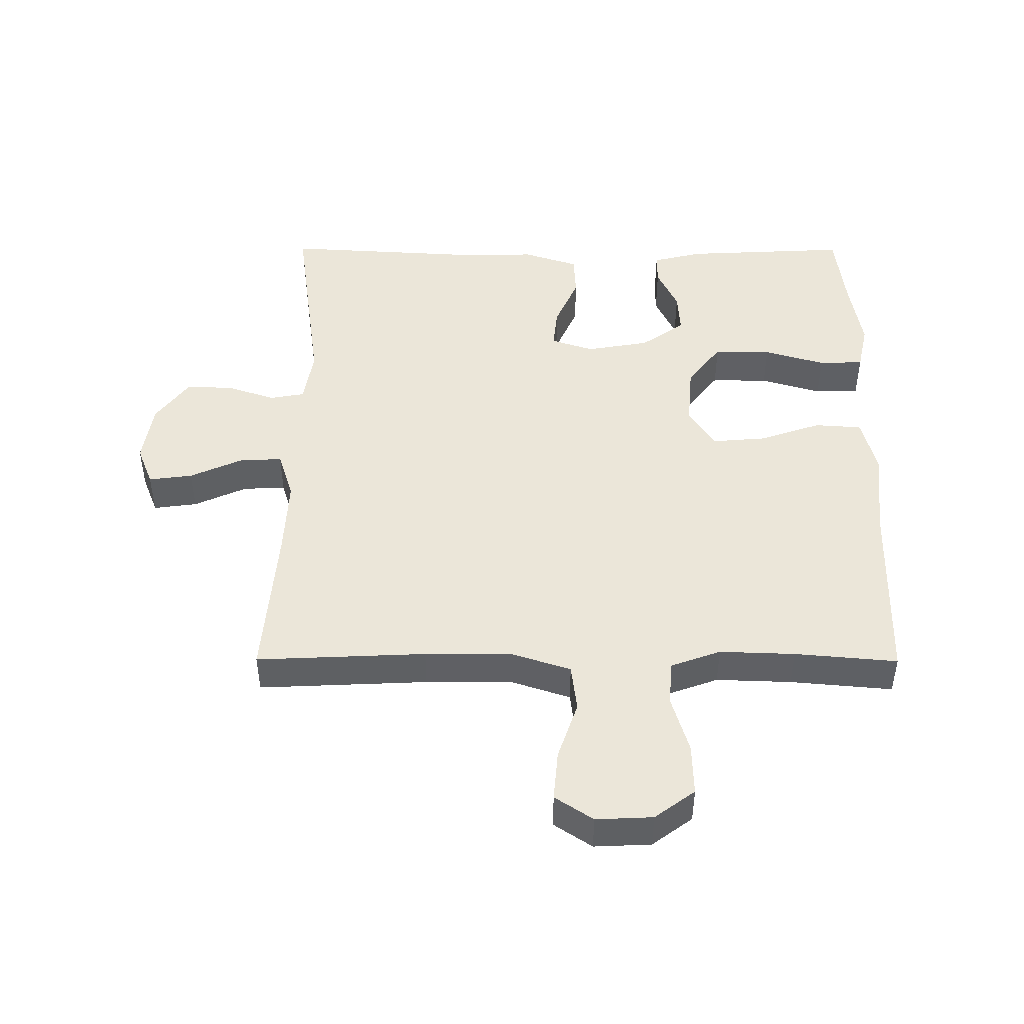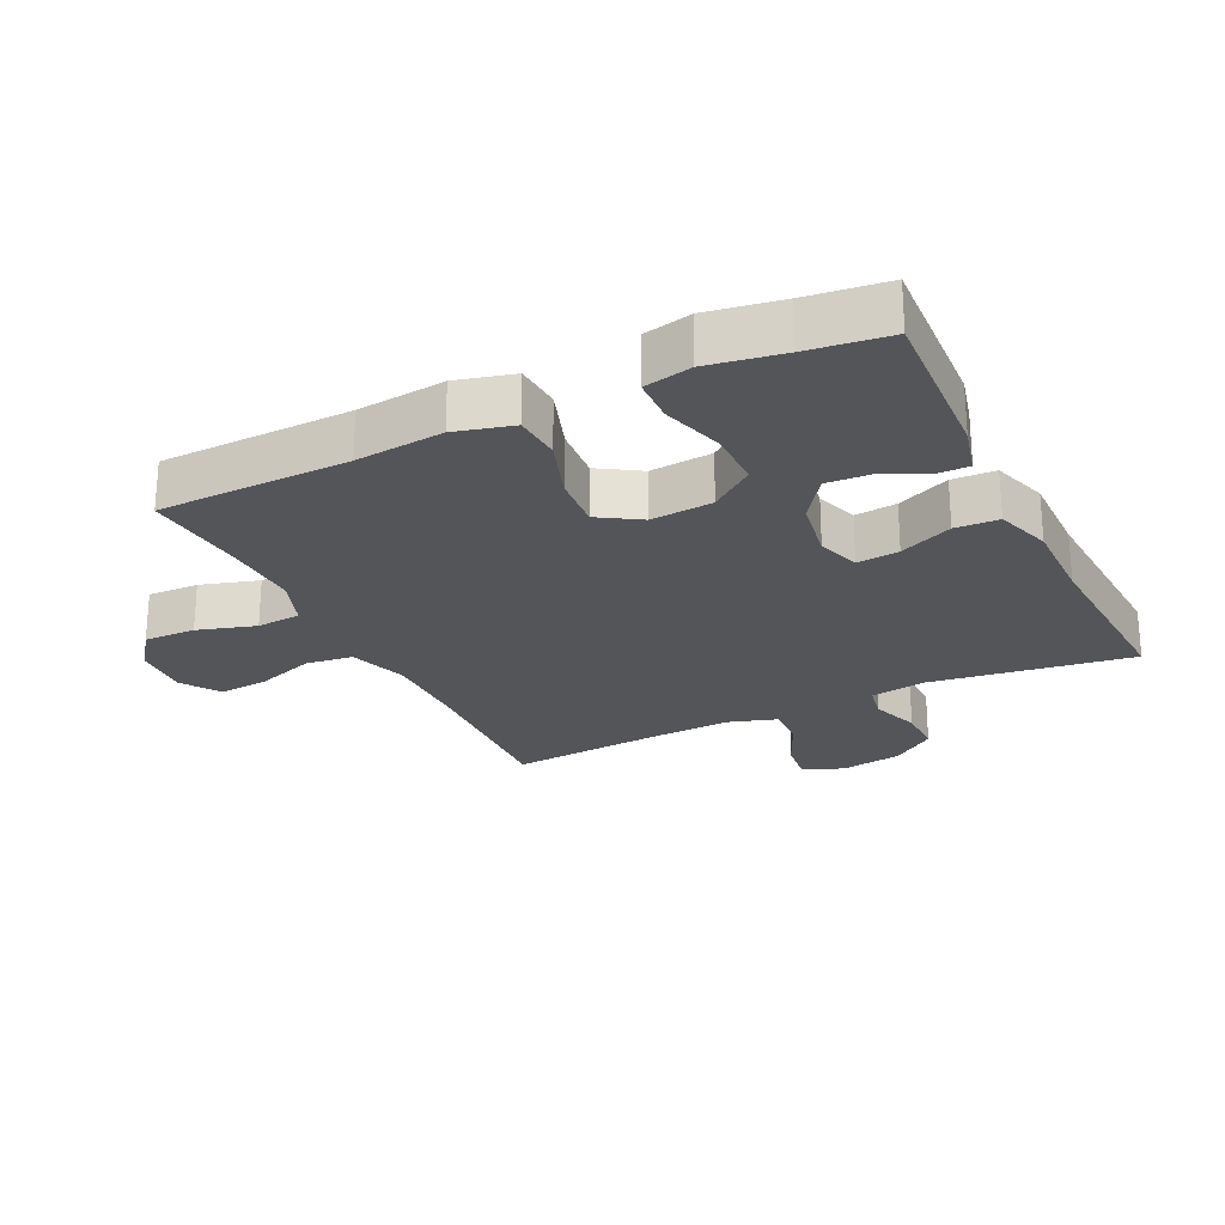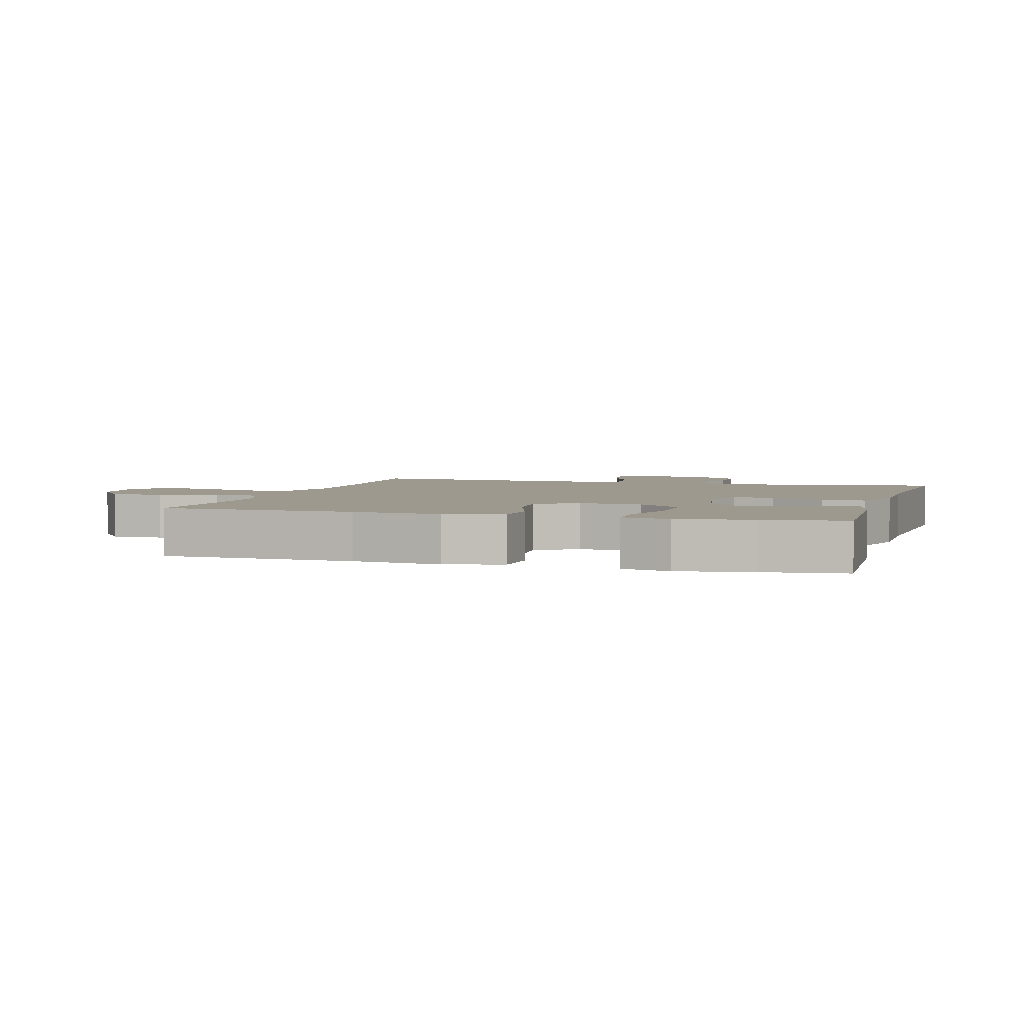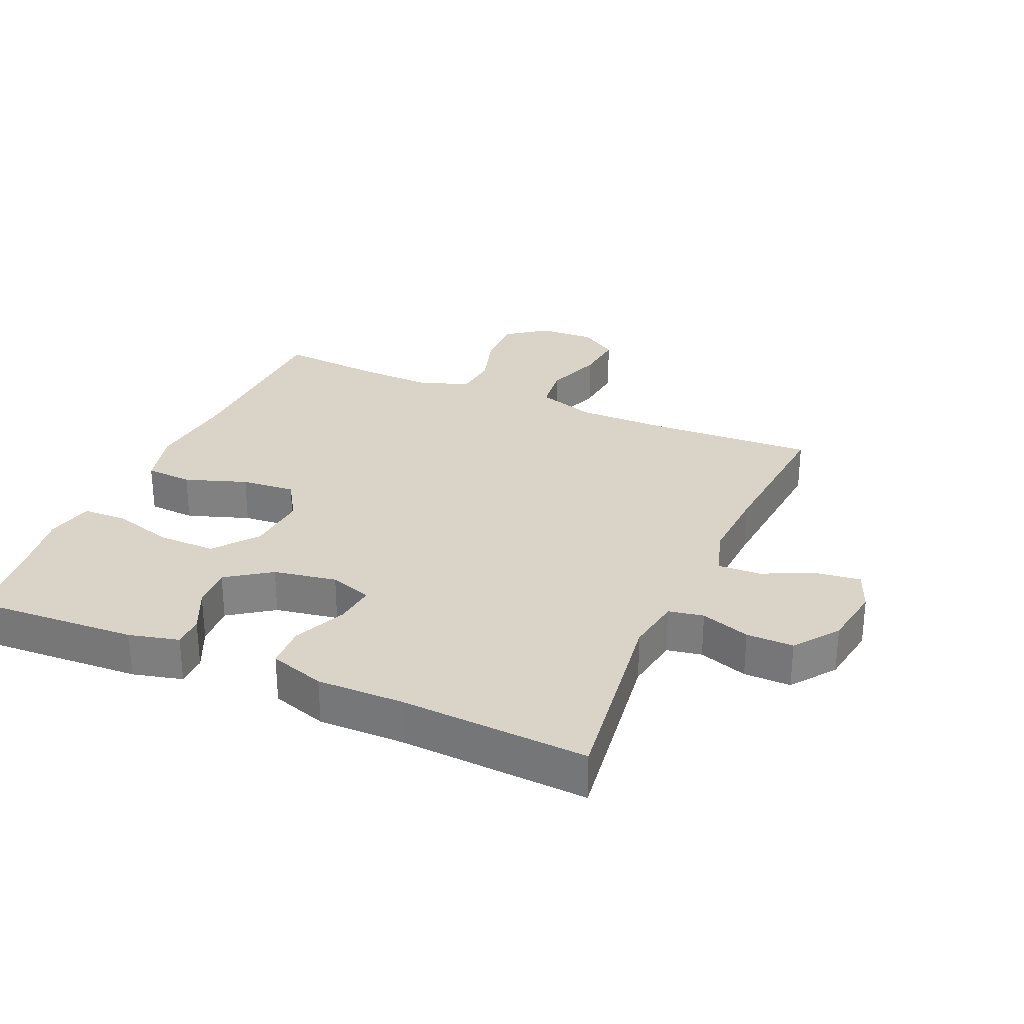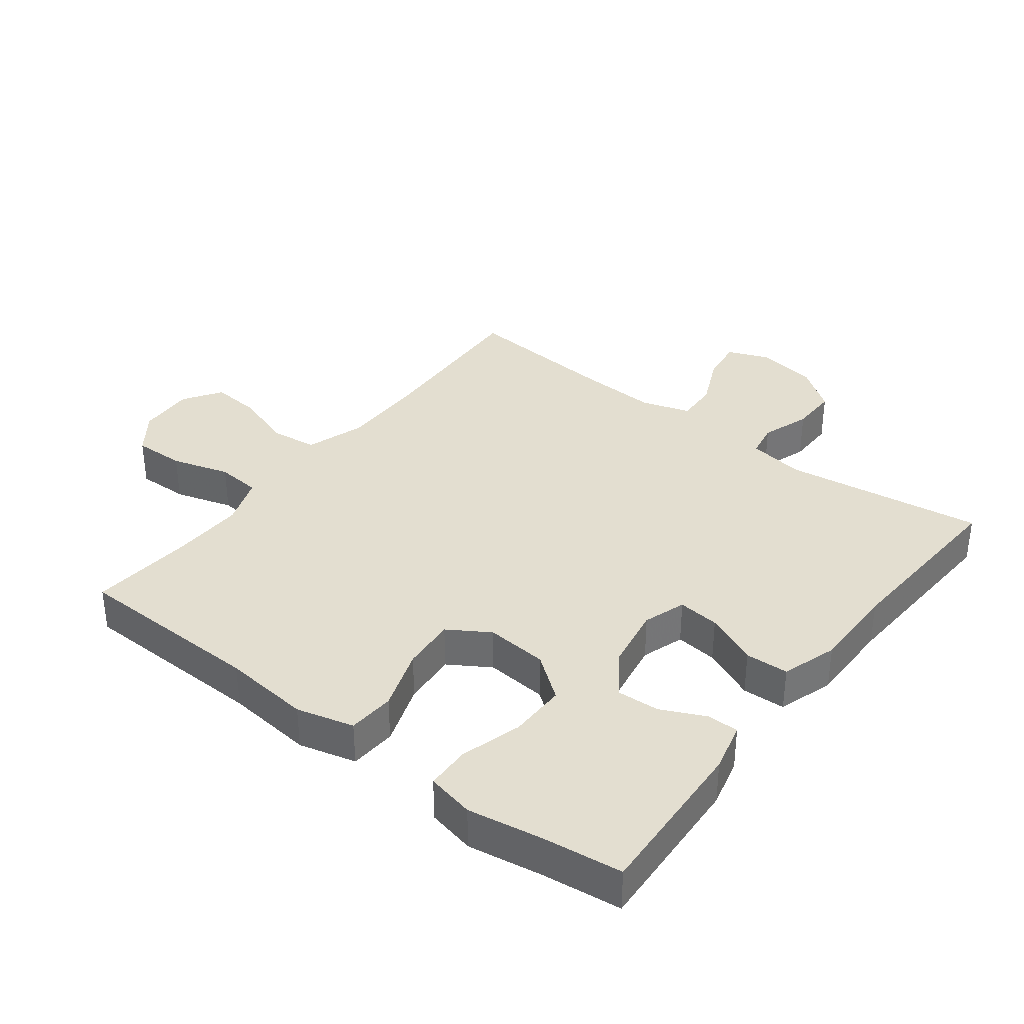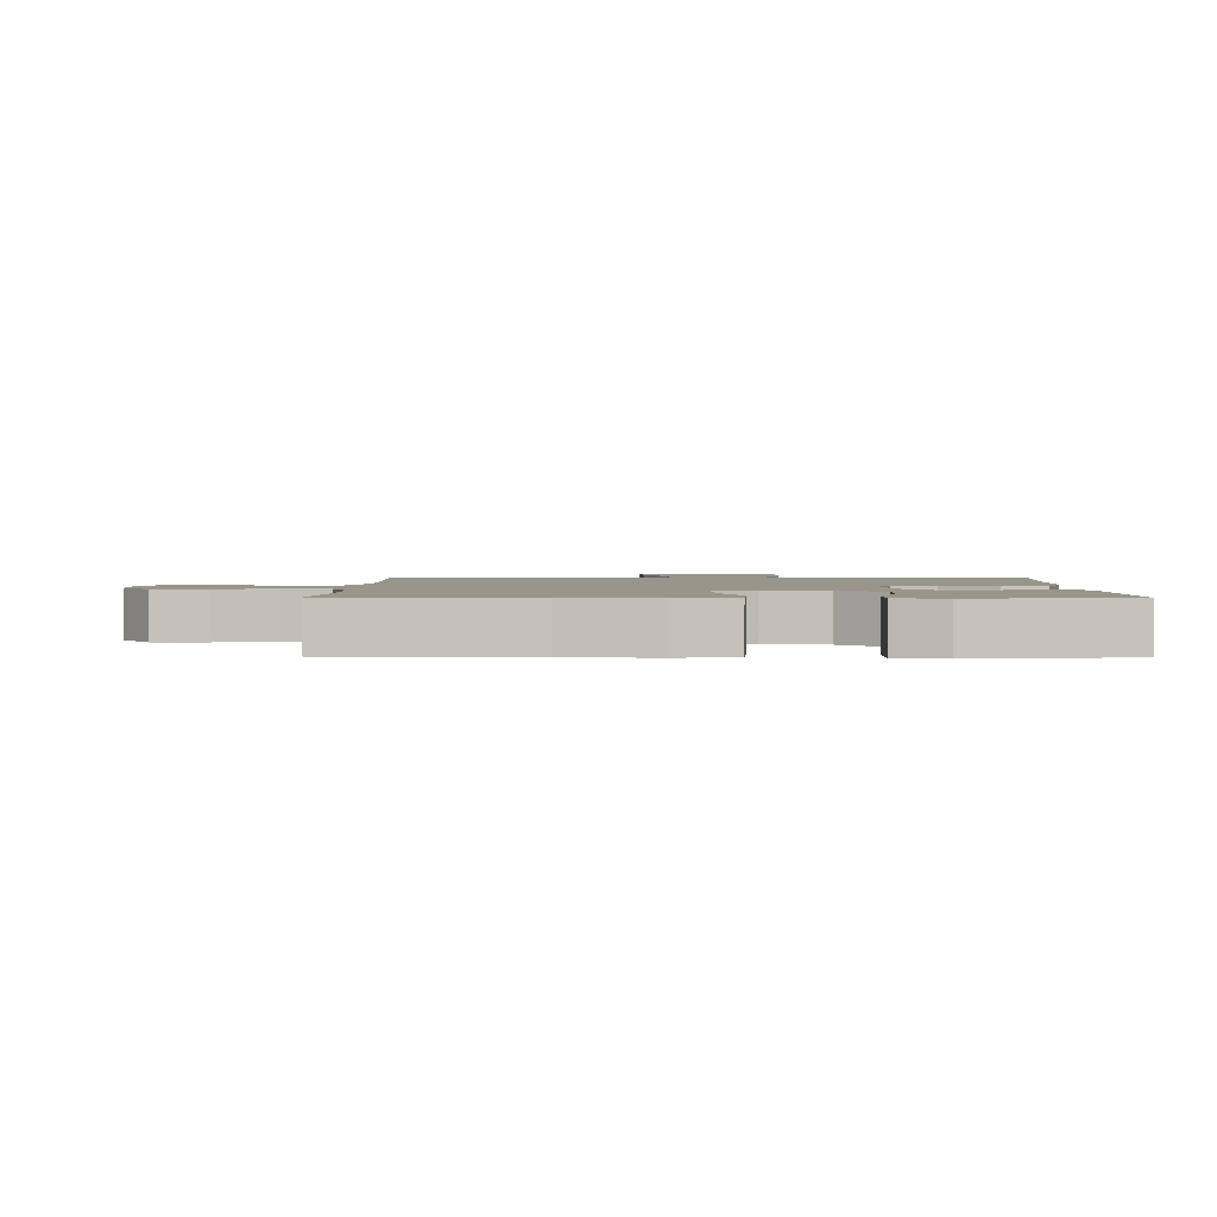
<metadata>
{"format":"obj","ext":"obj","renderer":"f3d","projection":"perspective","resolution":1024,"background":"white","views":[{"elev":46.7,"azim":-179.8,"up":"+Y"},{"elev":-24.3,"azim":-64.2,"up":"+Y"},{"elev":3.5,"azim":-73.5,"up":"+Y"},{"elev":28.8,"azim":23.6,"up":"+Y"},{"elev":35.7,"azim":-52.5,"up":"+Y"},{"elev":2.1,"azim":-89.0,"up":"+Y"}]}
</metadata>
<code>
v 0.5 0.07 -0.5
v 0.237 0.07 -0.488
v 0.101 0.07 -0.488
v 0.01 0.07 -0.518
v 0.001 0.07 -0.591
v 0.032 0.07 -0.682
v 0.039 0.07 -0.76
v -0.02 0.07 -0.799
v -0.108 0.07 -0.795
v -0.17 0.07 -0.749
v -0.168 0.07 -0.669
v -0.141 0.07 -0.579
v -0.147 0.07 -0.51
v -0.224 0.07 -0.482
v -0.341 0.07 -0.486
v -0.5 0.07 -0.5
v -0.507 0.07 -0.204
v -0.521 0.07 -0.068
v -0.498 0.07 0.021
v -0.425 0.07 0.026
v -0.329 0.07 -0.007
v -0.245 0.07 -0.014
v -0.205 0.07 0.05
v -0.213 0.07 0.146
v -0.265 0.07 0.214
v -0.354 0.07 0.213
v -0.449 0.07 0.185
v -0.518 0.07 0.187
v -0.534 0.07 0.261
v -0.515 0.07 0.376
v -0.5 0.07 0.5
v -0.244 0.07 0.487
v -0.167 0.07 0.468
v -0.167 0.07 0.419
v -0.199 0.07 0.351
v -0.203 0.07 0.285
v -0.135 0.07 0.237
v -0.037 0.07 0.22
v 0.029 0.07 0.242
v 0.022 0.07 0.307
v -0.014 0.07 0.389
v -0.011 0.07 0.456
v 0.075 0.07 0.484
v 0.209 0.07 0.483
v 0.5 0.07 0.5
v 0.457 0.07 0.188
v 0.471 0.07 0.101
v 0.525 0.07 0.091
v 0.601 0.07 0.117
v 0.674 0.07 0.118
v 0.724 0.07 0.05
v 0.739 0.07 -0.046
v 0.714 0.07 -0.109
v 0.646 0.07 -0.1
v 0.564 0.07 -0.063
v 0.498 0.07 -0.06
v 0.474 0.07 -0.136
v 0.48 0.07 -0.257
v 0.5 0 -0.5
v 0.237 0 -0.488
v 0.101 0 -0.488
v 0.01 0 -0.518
v 0.001 0 -0.591
v 0.032 0 -0.682
v 0.039 0 -0.76
v -0.02 0 -0.799
v -0.108 0 -0.795
v -0.17 0 -0.749
v -0.168 0 -0.669
v -0.141 0 -0.579
v -0.147 0 -0.51
v -0.224 0 -0.482
v -0.341 0 -0.486
v -0.5 0 -0.5
v -0.507 0 -0.204
v -0.521 0 -0.068
v -0.498 0 0.021
v -0.425 0 0.026
v -0.329 0 -0.007
v -0.245 0 -0.014
v -0.205 0 0.05
v -0.213 0 0.146
v -0.265 0 0.214
v -0.354 0 0.213
v -0.449 0 0.185
v -0.518 0 0.187
v -0.534 0 0.261
v -0.515 0 0.376
v -0.5 0 0.5
v -0.244 0 0.487
v -0.167 0 0.468
v -0.167 0 0.419
v -0.199 0 0.351
v -0.203 0 0.285
v -0.135 0 0.237
v -0.037 0 0.22
v 0.029 0 0.242
v 0.022 0 0.307
v -0.014 0 0.389
v -0.011 0 0.456
v 0.075 0 0.484
v 0.209 0 0.483
v 0.5 0 0.5
v 0.457 0 0.188
v 0.471 0 0.101
v 0.525 0 0.091
v 0.601 0 0.117
v 0.674 0 0.118
v 0.724 0 0.05
v 0.739 0 -0.046
v 0.714 0 -0.109
v 0.646 0 -0.1
v 0.564 0 -0.063
v 0.498 0 -0.06
v 0.474 0 -0.136
v 0.48 0 -0.257
f 52 53 54 55
f 52 55 56
f 51 52 56
f 48 49 50 51
f 47 48 51 56
f 44 45 46
f 44 46 47
f 40 41 42 43
f 39 40 43 44
f 32 33 34 35
f 30 31 32 35
f 30 35 36
f 29 30 36 37
f 26 27 28 29
f 25 26 29 37
f 18 19 20 21
f 17 18 21 22
f 15 16 17 22
f 14 15 22 23
f 9 10 11 12
f 9 12 13
f 8 9 13
f 5 6 7 8
f 5 8 13
f 4 5 13
f 3 4 13 14
f 58 1 2
f 57 58 2 3
f 39 44 47 56
f 38 39 56 57
f 24 25 37 38
f 23 24 38 57
f 3 14 23 57
f 113 112 111 110
f 114 113 110
f 114 110 109
f 109 108 107 106
f 114 109 106 105
f 104 103 102
f 105 104 102
f 101 100 99 98
f 102 101 98 97
f 93 92 91 90
f 93 90 89 88
f 94 93 88
f 95 94 88 87
f 87 86 85 84
f 95 87 84 83
f 79 78 77 76
f 80 79 76 75
f 80 75 74 73
f 81 80 73 72
f 70 69 68 67
f 71 70 67
f 71 67 66
f 66 65 64 63
f 71 66 63
f 71 63 62
f 72 71 62 61
f 60 59 116
f 61 60 116 115
f 114 105 102 97
f 115 114 97 96
f 96 95 83 82
f 115 96 82 81
f 115 81 72 61
f 1 59 60 2
f 2 60 61 3
f 3 61 62 4
f 4 62 63 5
f 5 63 64 6
f 6 64 65 7
f 7 65 66 8
f 8 66 67 9
f 9 67 68 10
f 10 68 69 11
f 11 69 70 12
f 12 70 71 13
f 13 71 72 14
f 14 72 73 15
f 15 73 74 16
f 16 74 75 17
f 17 75 76 18
f 18 76 77 19
f 19 77 78 20
f 20 78 79 21
f 21 79 80 22
f 22 80 81 23
f 23 81 82 24
f 24 82 83 25
f 25 83 84 26
f 26 84 85 27
f 27 85 86 28
f 28 86 87 29
f 29 87 88 30
f 30 88 89 31
f 31 89 90 32
f 32 90 91 33
f 33 91 92 34
f 34 92 93 35
f 35 93 94 36
f 36 94 95 37
f 37 95 96 38
f 38 96 97 39
f 39 97 98 40
f 40 98 99 41
f 41 99 100 42
f 42 100 101 43
f 43 101 102 44
f 44 102 103 45
f 45 103 104 46
f 46 104 105 47
f 47 105 106 48
f 48 106 107 49
f 49 107 108 50
f 50 108 109 51
f 51 109 110 52
f 52 110 111 53
f 53 111 112 54
f 54 112 113 55
f 55 113 114 56
f 56 114 115 57
f 57 115 116 58
f 58 116 59 1

</code>
